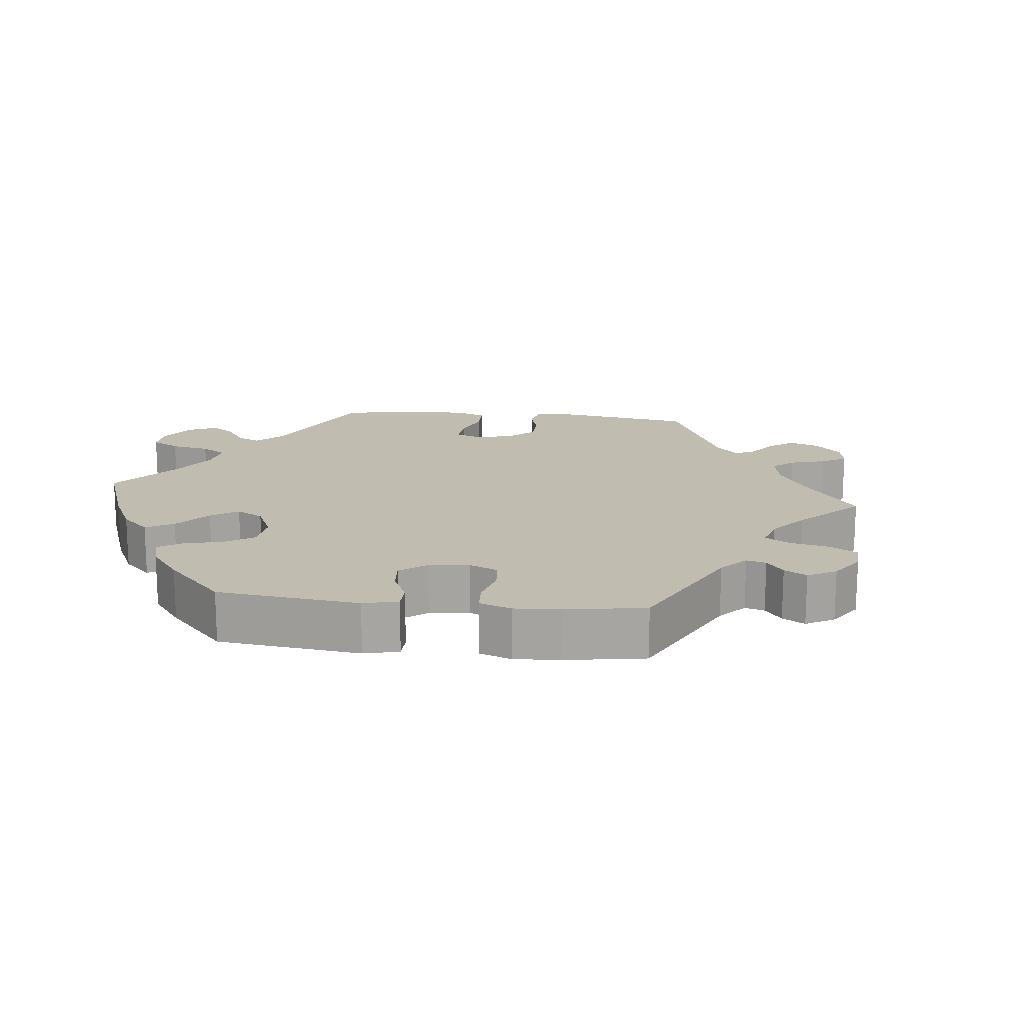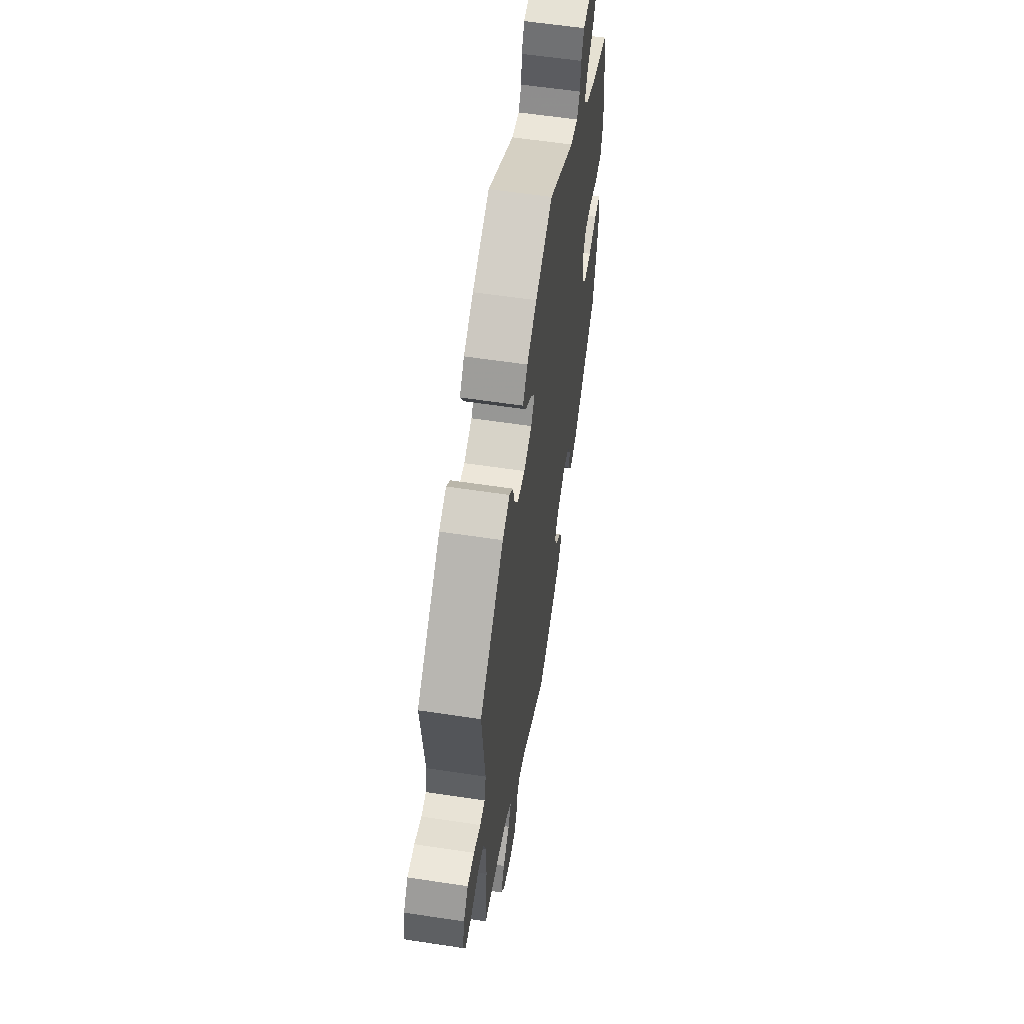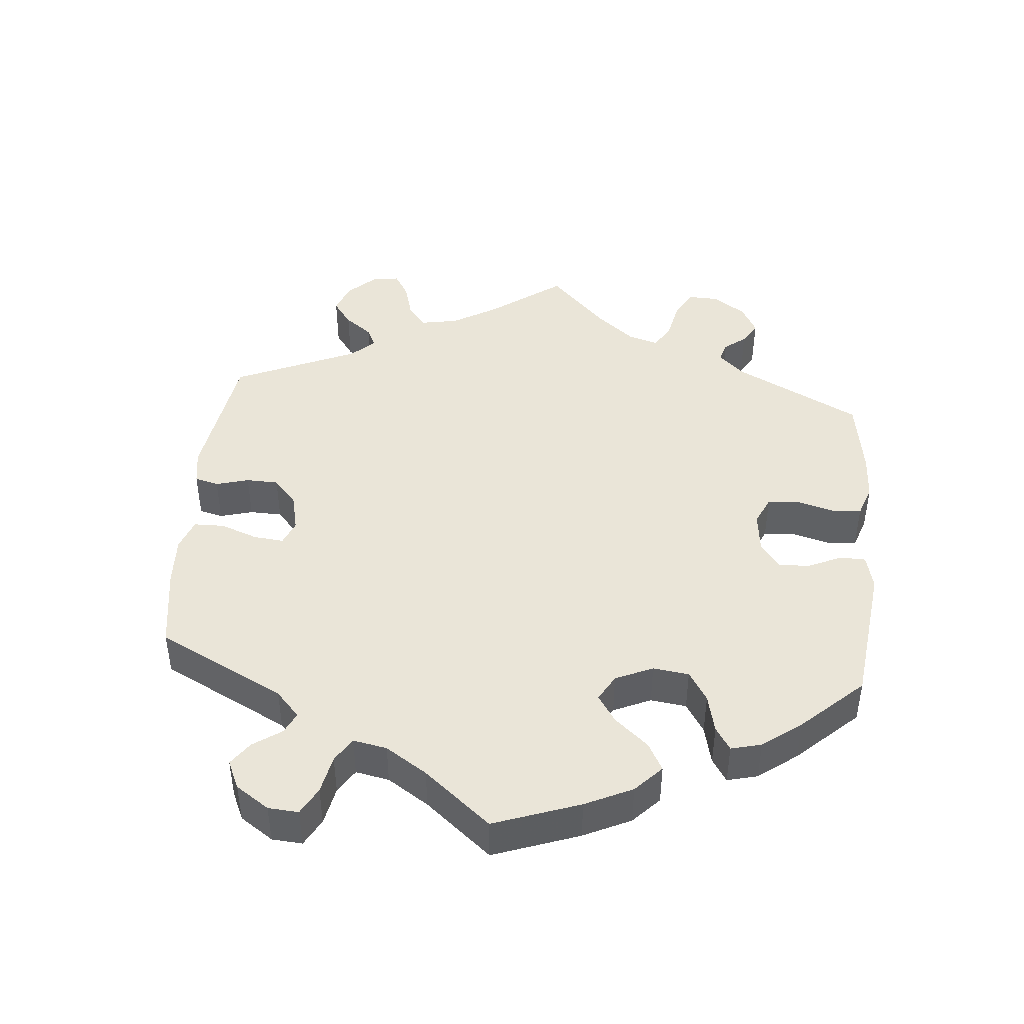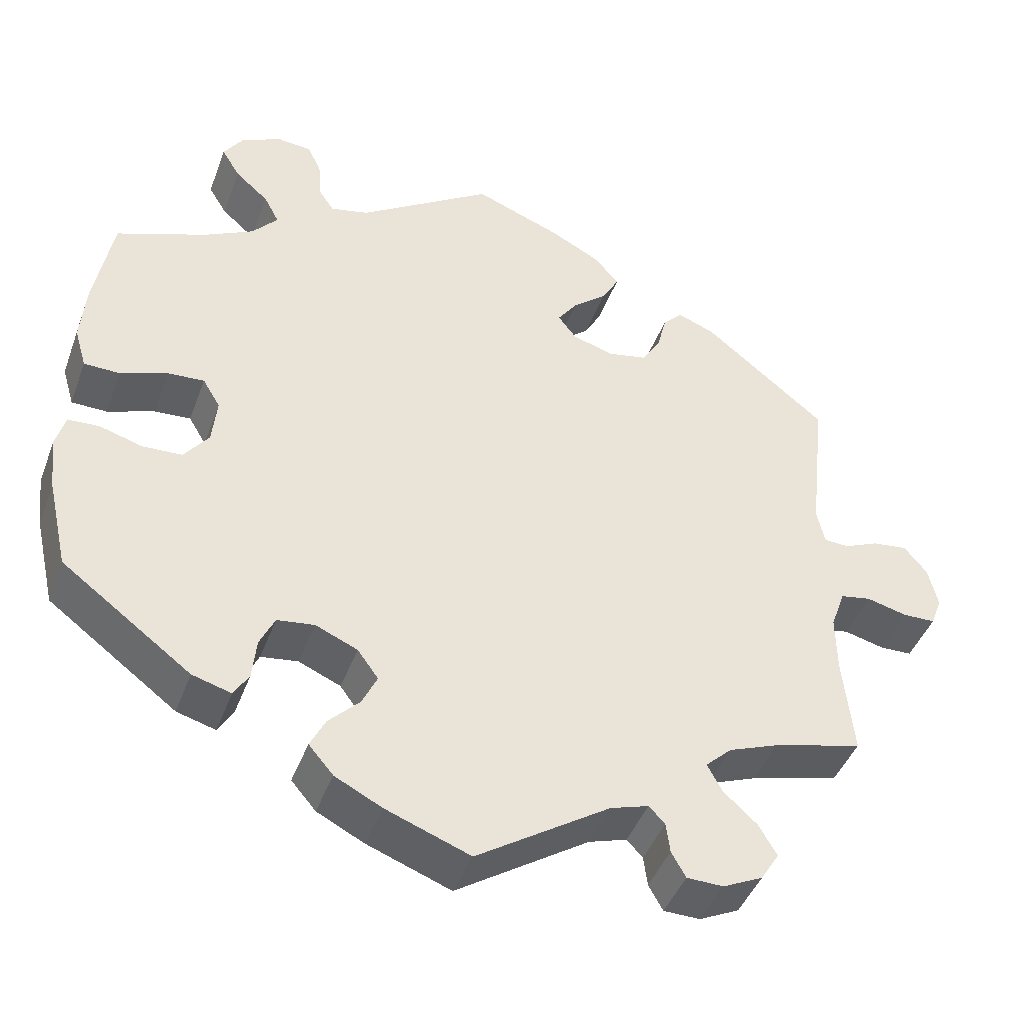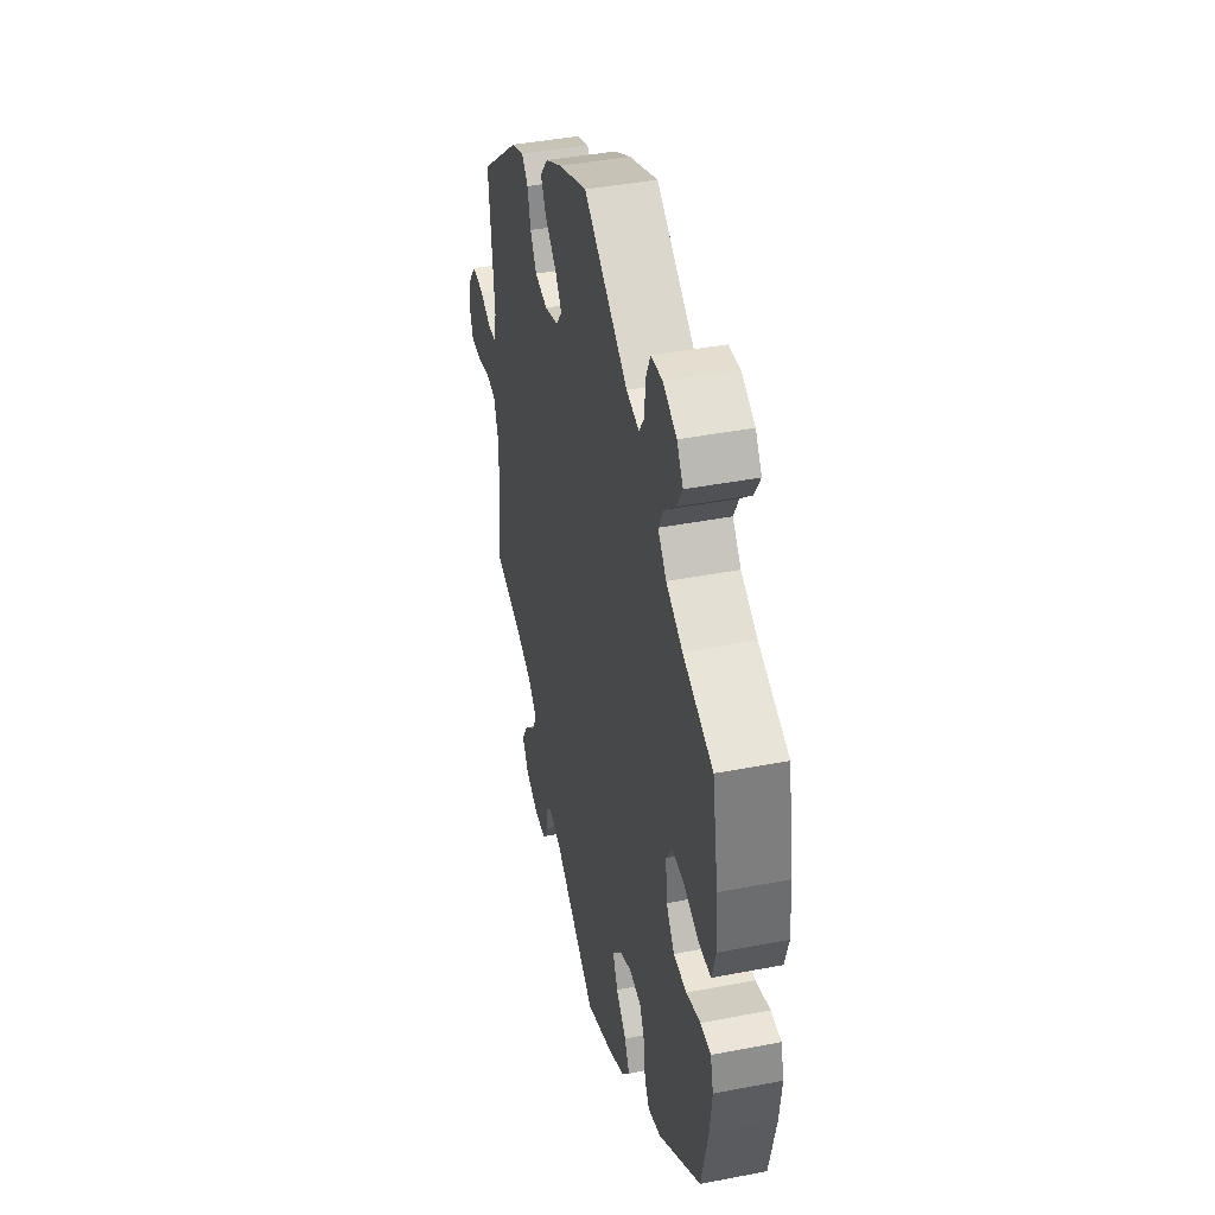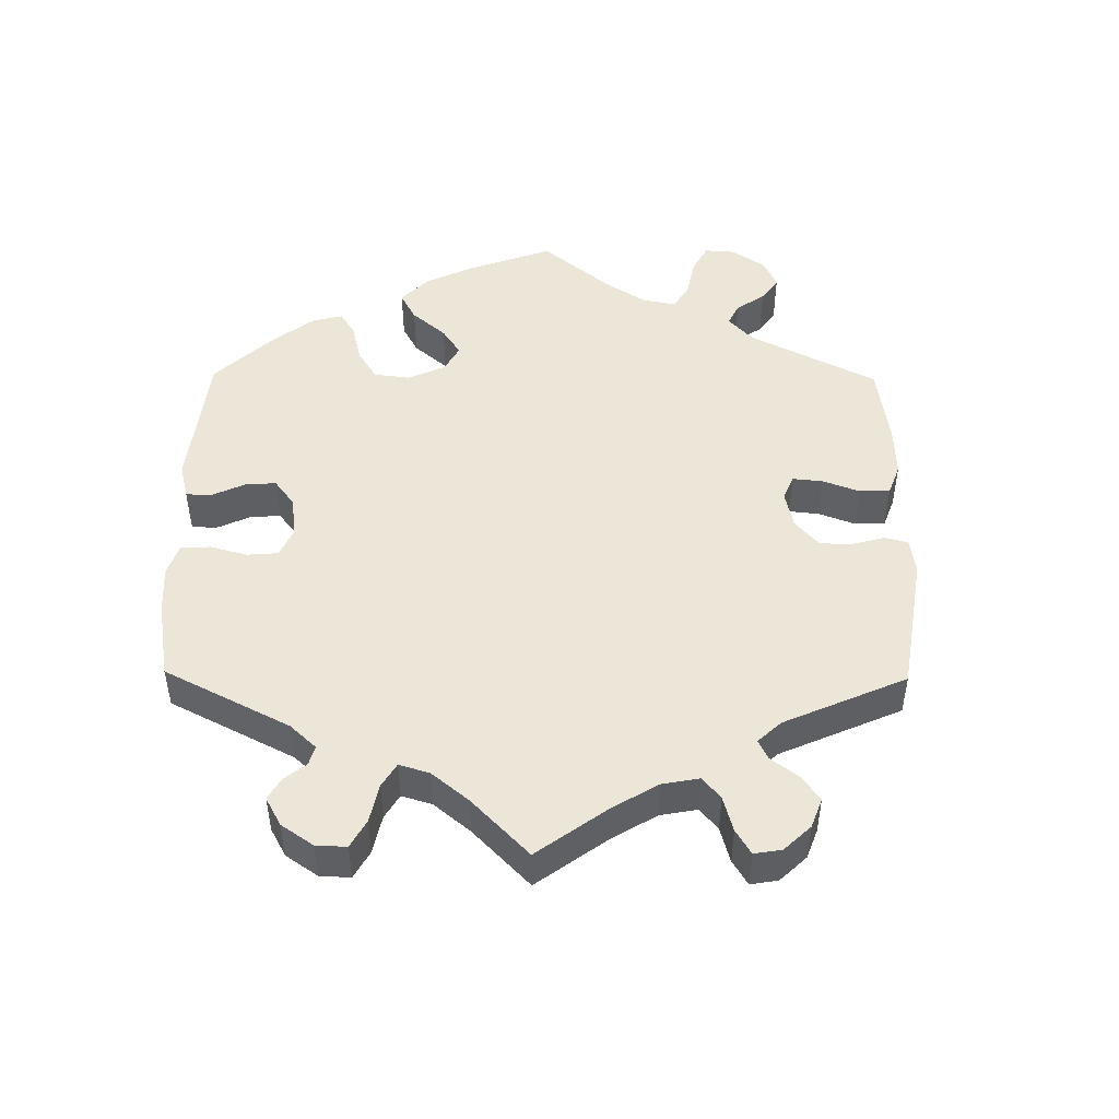
<metadata>
{"format":"obj","ext":"obj","renderer":"f3d","projection":"perspective","resolution":1024,"background":"white","views":[{"elev":16.6,"azim":156.3,"up":"+Y"},{"elev":58.5,"azim":-81.1,"up":"+Z"},{"elev":44.5,"azim":65.3,"up":"+Y"},{"elev":-43.6,"azim":160.3,"up":"+Z"},{"elev":41.3,"azim":76.8,"up":"+Z"},{"elev":48.6,"azim":-119.3,"up":"+Y"}]}
</metadata>
<code>
v -0.345 0.07 0.414
v -0.298 0.07 0.432
v -0.274 0.07 0.407
v -0.262 0.07 0.36
v -0.238 0.07 0.321
v -0.189 0.07 0.311
v -0.137 0.07 0.327
v -0.114 0.07 0.357
v -0.139 0.07 0.392
v -0.182 0.07 0.428
v -0.203 0.07 0.466
v -0.173 0.07 0.502
v -0.11 0.07 0.535
v 0 0.07 0.578
v 0.169 0.07 0.467
v 0.217 0.07 0.456
v 0.236 0.07 0.484
v 0.24 0.07 0.533
v 0.257 0.07 0.57
v 0.301 0.07 0.574
v 0.352 0.07 0.549
v 0.376 0.07 0.513
v 0.353 0.07 0.475
v 0.311 0.07 0.438
v 0.292 0.07 0.402
v 0.324 0.07 0.365
v 0.386 0.07 0.333
v 0.5 0.07 0.29
v 0.523 0.07 0.162
v 0.529 0.07 0.088
v 0.514 0.07 0.037
v 0.469 0.07 0.036
v 0.41 0.07 0.057
v 0.364 0.07 0.06
v 0.342 0.07 0.023
v 0.348 0.07 -0.035
v 0.379 0.07 -0.076
v 0.429 0.07 -0.078
v 0.483 0.07 -0.062
v 0.522 0.07 -0.064
v 0.534 0.07 -0.107
v 0.526 0.07 -0.175
v 0.5 0.07 -0.289
v 0.338 0.07 -0.41
v 0.289 0.07 -0.424
v 0.27 0.07 -0.393
v 0.265 0.07 -0.342
v 0.246 0.07 -0.302
v 0.199 0.07 -0.296
v 0.146 0.07 -0.319
v 0.12 0.07 -0.355
v 0.139 0.07 -0.395
v 0.178 0.07 -0.434
v 0.197 0.07 -0.472
v 0.166 0.07 -0.508
v 0.107 0.07 -0.538
v 0.001 0.07 -0.578
v -0.166 0.07 -0.469
v -0.214 0.07 -0.454
v -0.234 0.07 -0.475
v -0.239 0.07 -0.513
v -0.257 0.07 -0.545
v -0.303 0.07 -0.546
v -0.353 0.07 -0.522
v -0.376 0.07 -0.485
v -0.353 0.07 -0.446
v -0.311 0.07 -0.408
v -0.292 0.07 -0.373
v -0.325 0.07 -0.342
v -0.388 0.07 -0.318
v -0.5 0.07 -0.289
v -0.487 0.07 -0.165
v -0.486 0.07 -0.091
v -0.504 0.07 -0.04
v -0.543 0.07 -0.033
v -0.594 0.07 -0.046
v -0.635 0.07 -0.045
v -0.649 0.07 -0.008
v -0.637 0.07 0.043
v -0.608 0.07 0.078
v -0.564 0.07 0.073
v -0.52 0.07 0.054
v -0.489 0.07 0.056
v -0.479 0.07 0.1
v -0.5 0.07 0.289
v -0.345 0 0.414
v -0.298 0 0.432
v -0.274 0 0.407
v -0.262 0 0.36
v -0.238 0 0.321
v -0.189 0 0.311
v -0.137 0 0.327
v -0.114 0 0.357
v -0.139 0 0.392
v -0.182 0 0.428
v -0.203 0 0.466
v -0.173 0 0.502
v -0.11 0 0.535
v 0 0 0.578
v 0.169 0 0.467
v 0.217 0 0.456
v 0.236 0 0.484
v 0.24 0 0.533
v 0.257 0 0.57
v 0.301 0 0.574
v 0.352 0 0.549
v 0.376 0 0.513
v 0.353 0 0.475
v 0.311 0 0.438
v 0.292 0 0.402
v 0.324 0 0.365
v 0.386 0 0.333
v 0.5 0 0.29
v 0.523 0 0.162
v 0.529 0 0.088
v 0.514 0 0.037
v 0.469 0 0.036
v 0.41 0 0.057
v 0.364 0 0.06
v 0.342 0 0.023
v 0.348 0 -0.035
v 0.379 0 -0.076
v 0.429 0 -0.078
v 0.483 0 -0.062
v 0.522 0 -0.064
v 0.534 0 -0.107
v 0.526 0 -0.175
v 0.5 0 -0.289
v 0.338 0 -0.41
v 0.289 0 -0.424
v 0.27 0 -0.393
v 0.265 0 -0.342
v 0.246 0 -0.302
v 0.199 0 -0.296
v 0.146 0 -0.319
v 0.12 0 -0.355
v 0.139 0 -0.395
v 0.178 0 -0.434
v 0.197 0 -0.472
v 0.166 0 -0.508
v 0.107 0 -0.538
v 0.001 0 -0.578
v -0.166 0 -0.469
v -0.214 0 -0.454
v -0.234 0 -0.475
v -0.239 0 -0.513
v -0.257 0 -0.545
v -0.303 0 -0.546
v -0.353 0 -0.522
v -0.376 0 -0.485
v -0.353 0 -0.446
v -0.311 0 -0.408
v -0.292 0 -0.373
v -0.325 0 -0.342
v -0.388 0 -0.318
v -0.5 0 -0.289
v -0.487 0 -0.165
v -0.486 0 -0.091
v -0.504 0 -0.04
v -0.543 0 -0.033
v -0.594 0 -0.046
v -0.635 0 -0.045
v -0.649 0 -0.008
v -0.637 0 0.043
v -0.608 0 0.078
v -0.564 0 0.073
v -0.52 0 0.054
v -0.489 0 0.056
v -0.479 0 0.1
v -0.5 0 0.289
f 84 85 1 2
f 83 84 2 3
f 79 80 81 82
f 79 82 83
f 78 79 83
f 75 76 77 78
f 74 75 78 83
f 73 74 83 3
f 70 71 72
f 69 70 72 73
f 68 69 73 3
f 64 65 66 67
f 64 67 68
f 63 64 68
f 60 61 62 63
f 59 60 63 68
f 58 59 68 3
f 52 53 54 55
f 51 52 55 56
f 44 45 46 47
f 44 47 48
f 43 44 48
f 42 43 48 49
f 38 39 40 41
f 37 38 41 42
f 30 31 32 33
f 30 33 34
f 27 28 29 30
f 26 27 30 34
f 25 26 34 35
f 21 22 23 24
f 21 24 25
f 20 21 25
f 17 18 19 20
f 16 17 20 25
f 15 16 25 35
f 9 10 11 12
f 8 9 12 13
f 58 3 4
f 58 4 5
f 51 56 57 58
f 50 51 58 5
f 49 50 5 6
f 37 42 49
f 36 37 49 6
f 35 36 6 7
f 15 35 7 8
f 8 13 14 15
f 87 86 170 169
f 88 87 169 168
f 167 166 165 164
f 168 167 164
f 168 164 163
f 163 162 161 160
f 168 163 160 159
f 88 168 159 158
f 157 156 155
f 158 157 155 154
f 88 158 154 153
f 152 151 150 149
f 153 152 149
f 153 149 148
f 148 147 146 145
f 153 148 145 144
f 88 153 144 143
f 140 139 138 137
f 141 140 137 136
f 132 131 130 129
f 133 132 129
f 133 129 128
f 134 133 128 127
f 126 125 124 123
f 127 126 123 122
f 118 117 116 115
f 119 118 115
f 115 114 113 112
f 119 115 112 111
f 120 119 111 110
f 109 108 107 106
f 110 109 106
f 110 106 105
f 105 104 103 102
f 110 105 102 101
f 120 110 101 100
f 97 96 95 94
f 98 97 94 93
f 89 88 143
f 90 89 143
f 143 142 141 136
f 90 143 136 135
f 91 90 135 134
f 134 127 122
f 91 134 122 121
f 92 91 121 120
f 93 92 120 100
f 100 99 98 93
f 1 86 87 2
f 2 87 88 3
f 3 88 89 4
f 4 89 90 5
f 5 90 91 6
f 6 91 92 7
f 7 92 93 8
f 8 93 94 9
f 9 94 95 10
f 10 95 96 11
f 11 96 97 12
f 12 97 98 13
f 13 98 99 14
f 14 99 100 15
f 15 100 101 16
f 16 101 102 17
f 17 102 103 18
f 18 103 104 19
f 19 104 105 20
f 20 105 106 21
f 21 106 107 22
f 22 107 108 23
f 23 108 109 24
f 24 109 110 25
f 25 110 111 26
f 26 111 112 27
f 27 112 113 28
f 28 113 114 29
f 29 114 115 30
f 30 115 116 31
f 31 116 117 32
f 32 117 118 33
f 33 118 119 34
f 34 119 120 35
f 35 120 121 36
f 36 121 122 37
f 37 122 123 38
f 38 123 124 39
f 39 124 125 40
f 40 125 126 41
f 41 126 127 42
f 42 127 128 43
f 43 128 129 44
f 44 129 130 45
f 45 130 131 46
f 46 131 132 47
f 47 132 133 48
f 48 133 134 49
f 49 134 135 50
f 50 135 136 51
f 51 136 137 52
f 52 137 138 53
f 53 138 139 54
f 54 139 140 55
f 55 140 141 56
f 56 141 142 57
f 57 142 143 58
f 58 143 144 59
f 59 144 145 60
f 60 145 146 61
f 61 146 147 62
f 62 147 148 63
f 63 148 149 64
f 64 149 150 65
f 65 150 151 66
f 66 151 152 67
f 67 152 153 68
f 68 153 154 69
f 69 154 155 70
f 70 155 156 71
f 71 156 157 72
f 72 157 158 73
f 73 158 159 74
f 74 159 160 75
f 75 160 161 76
f 76 161 162 77
f 77 162 163 78
f 78 163 164 79
f 79 164 165 80
f 80 165 166 81
f 81 166 167 82
f 82 167 168 83
f 83 168 169 84
f 84 169 170 85
f 85 170 86 1

</code>
